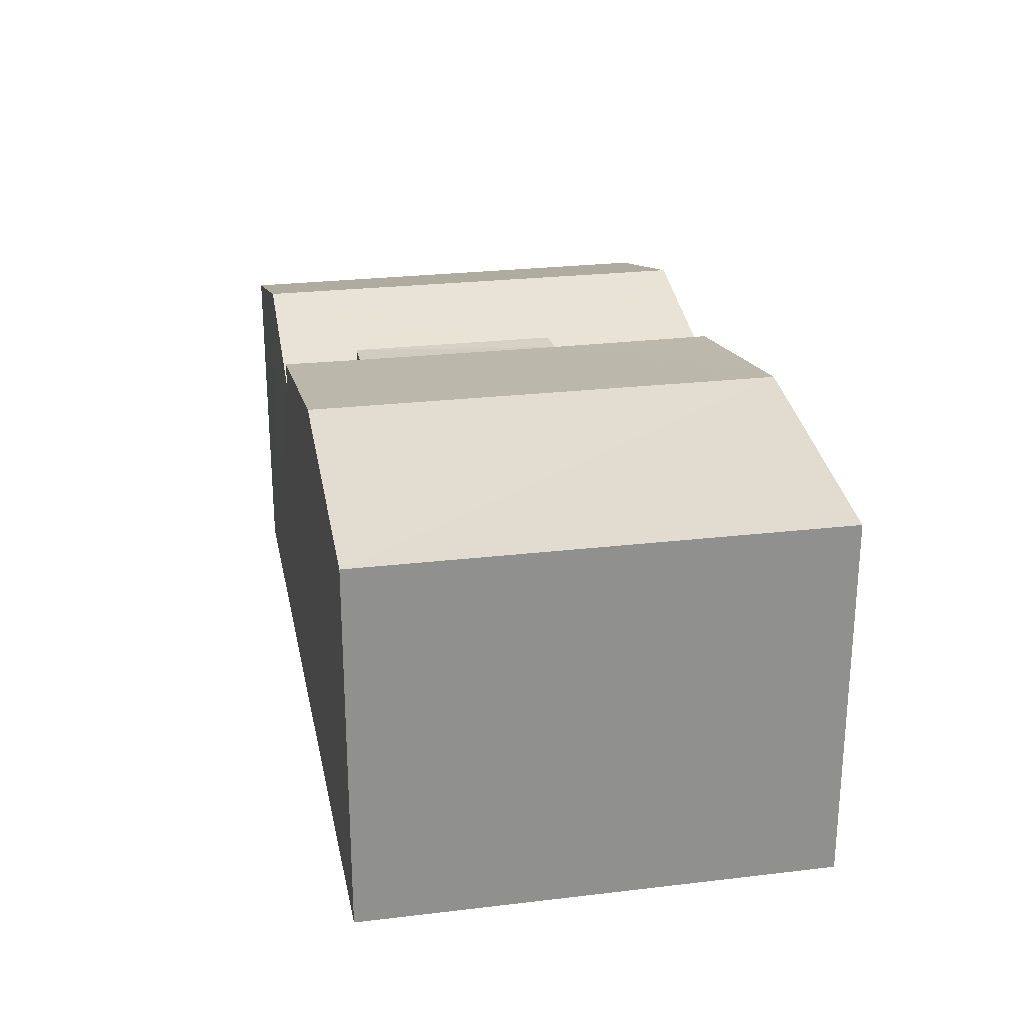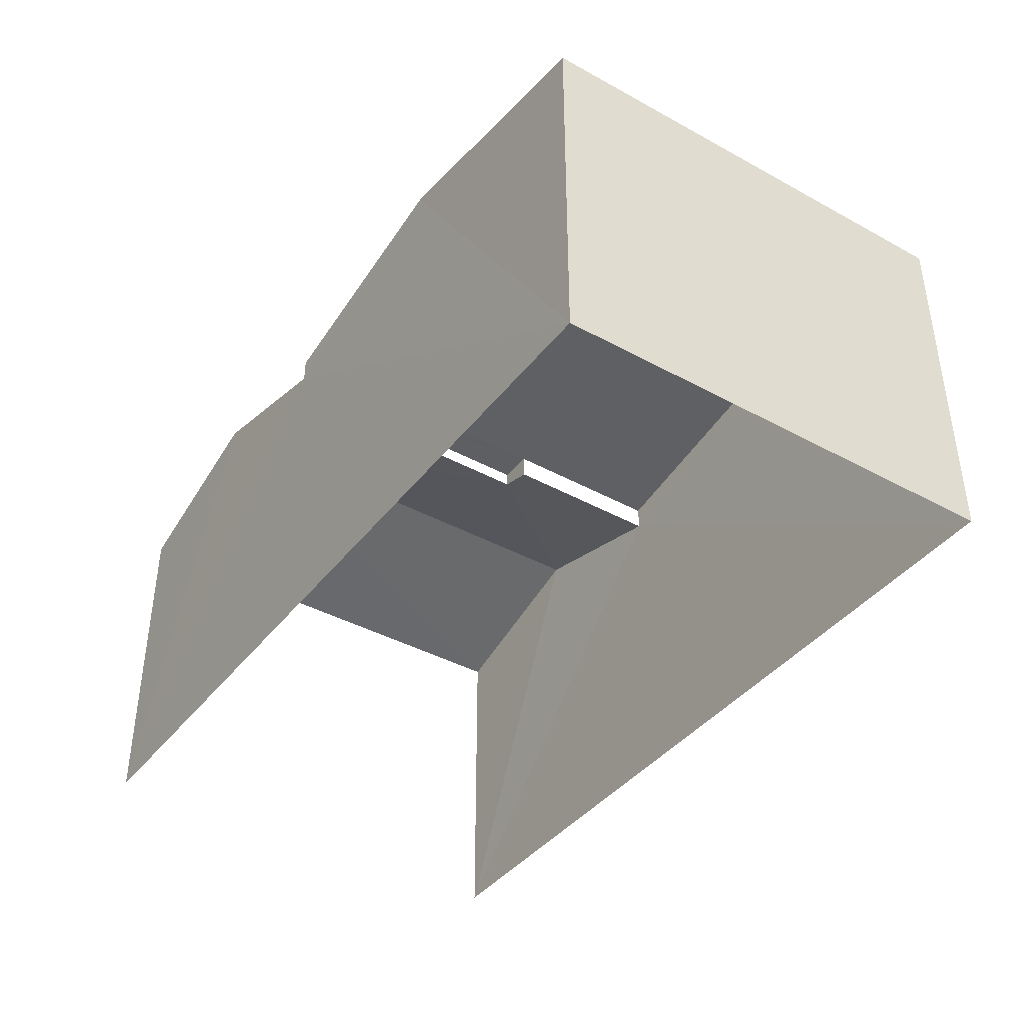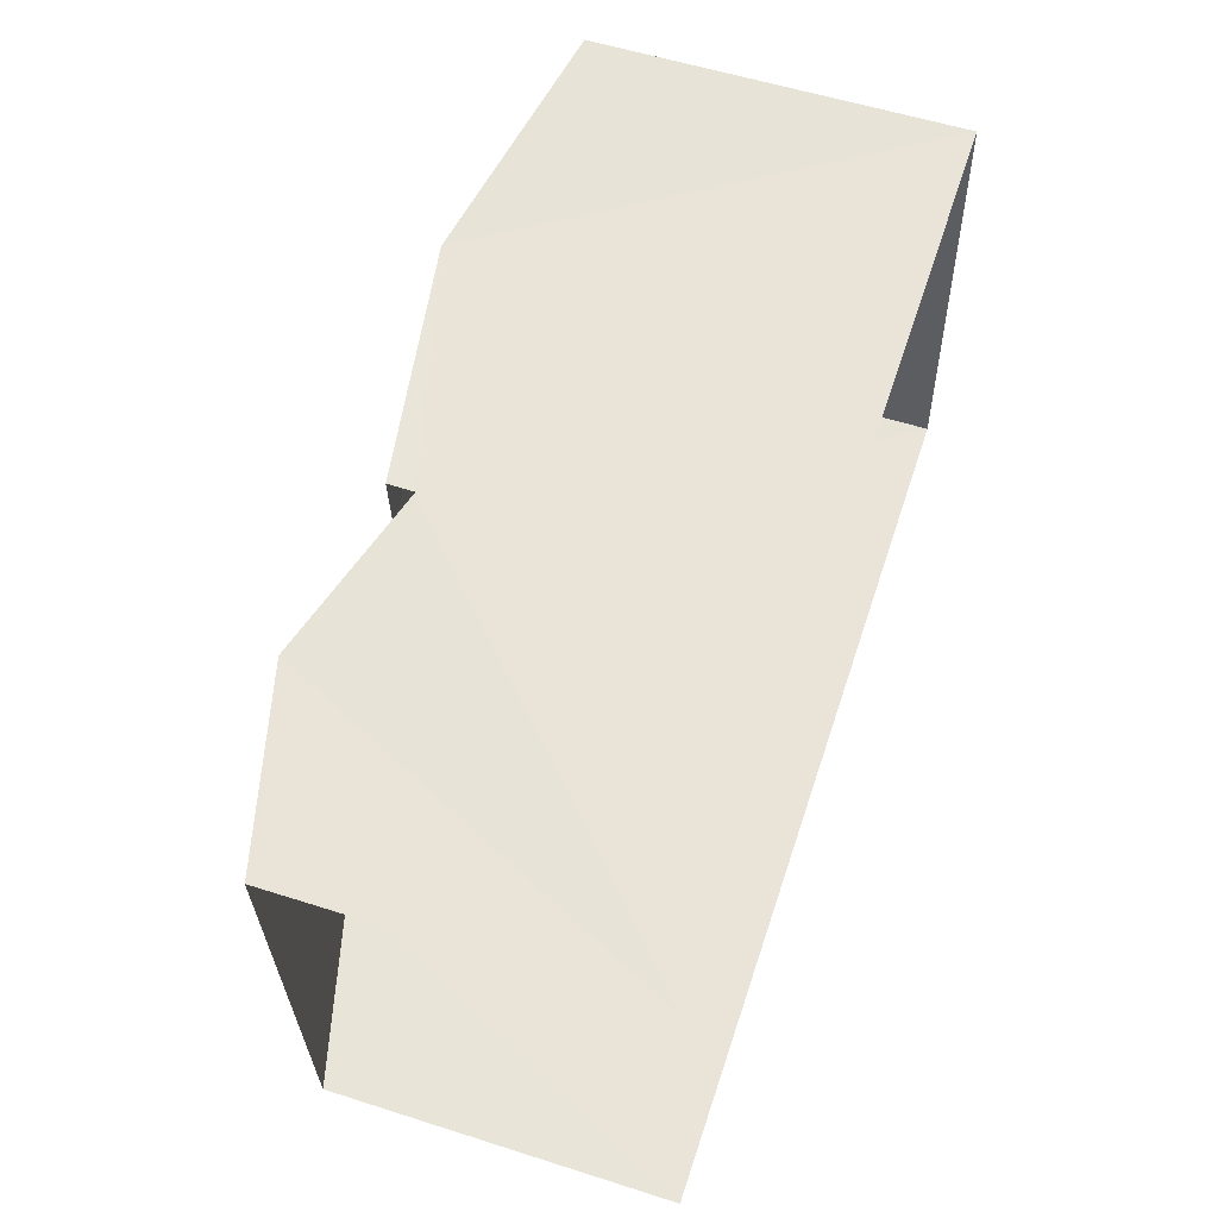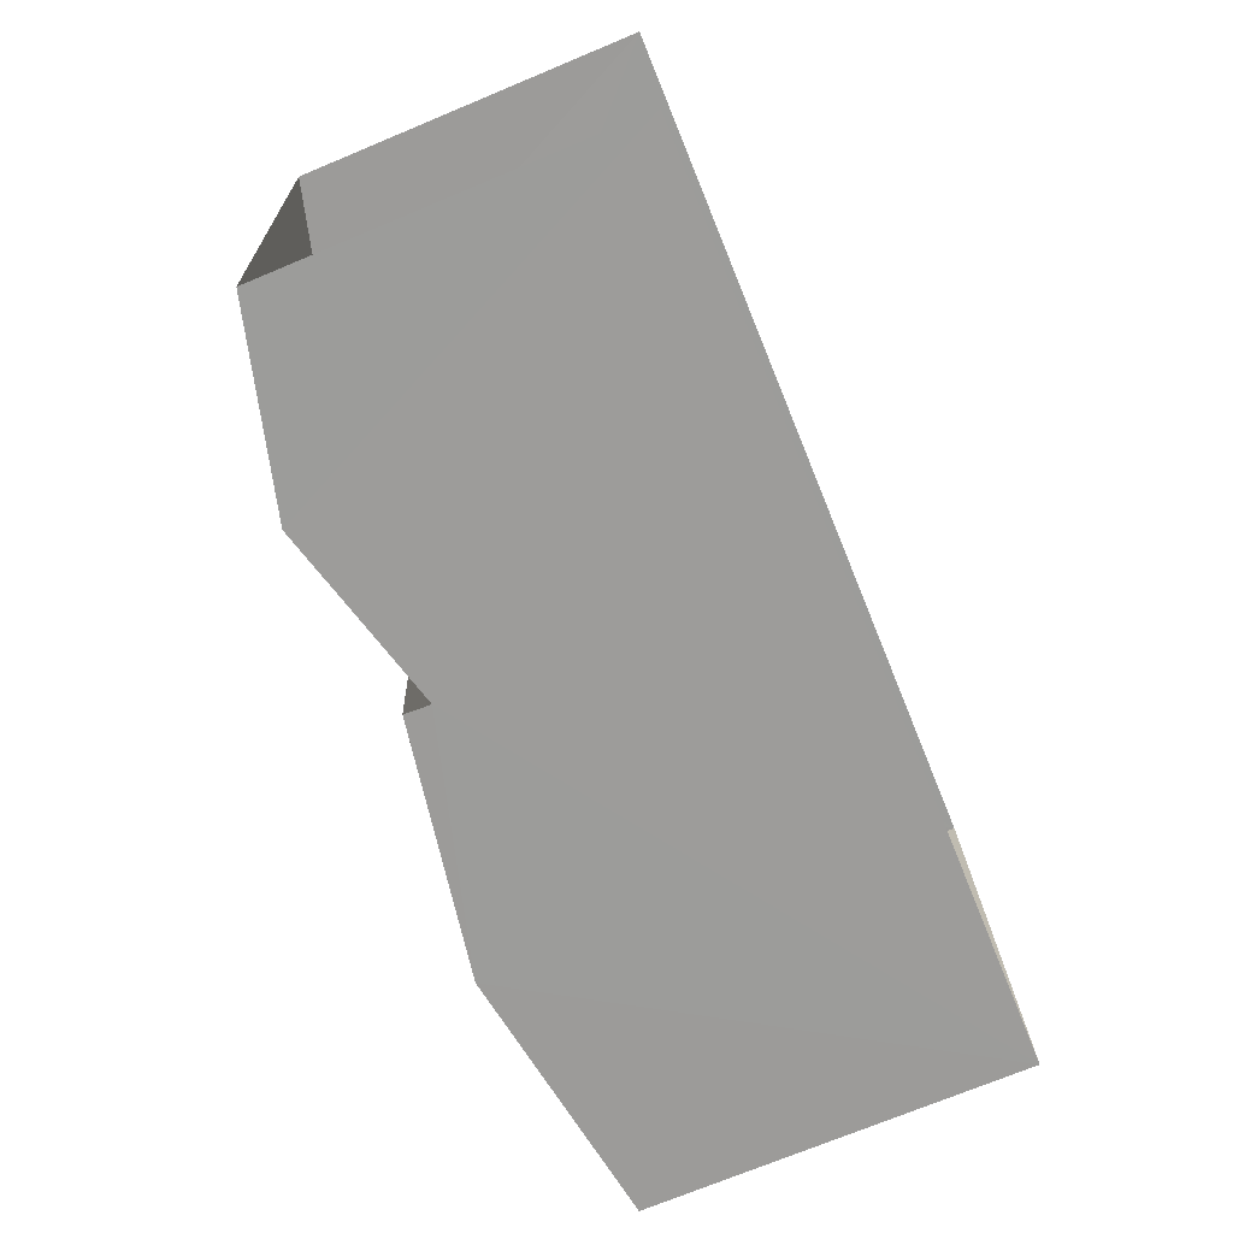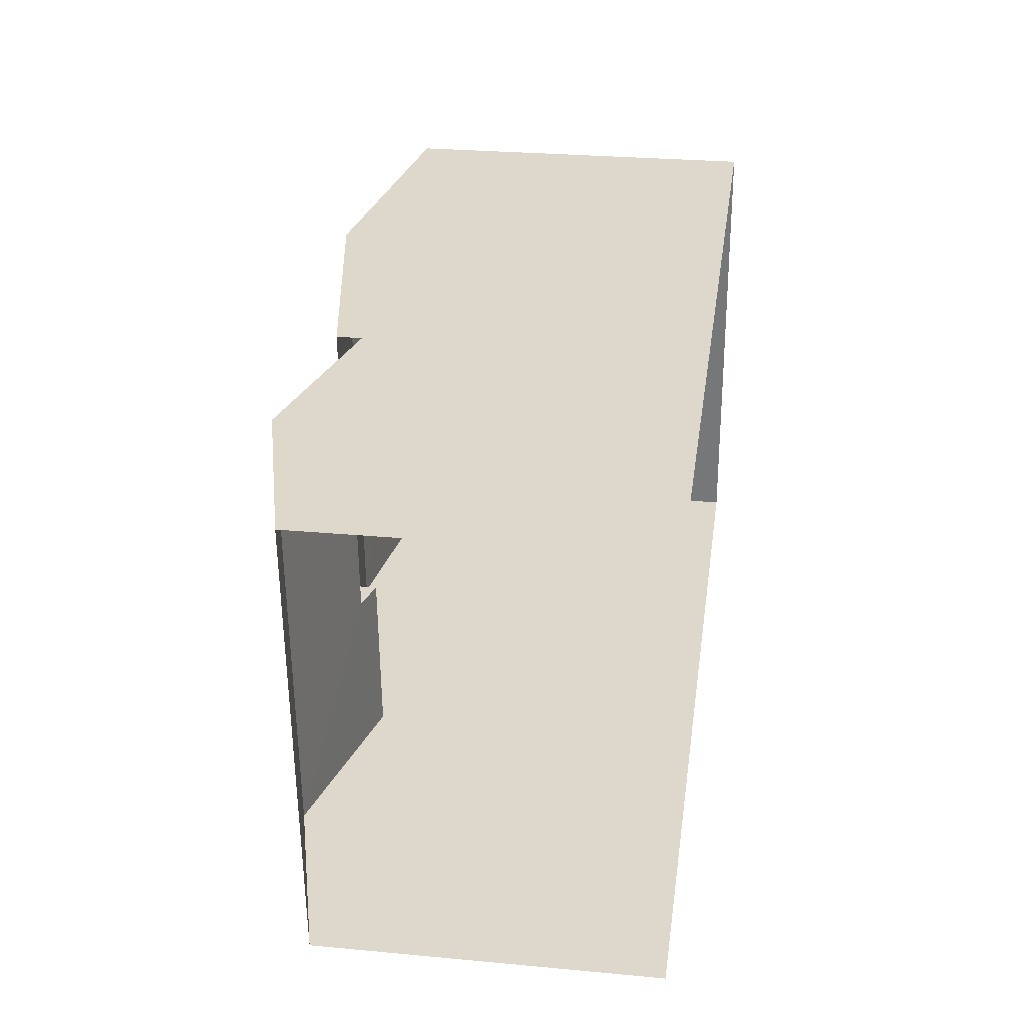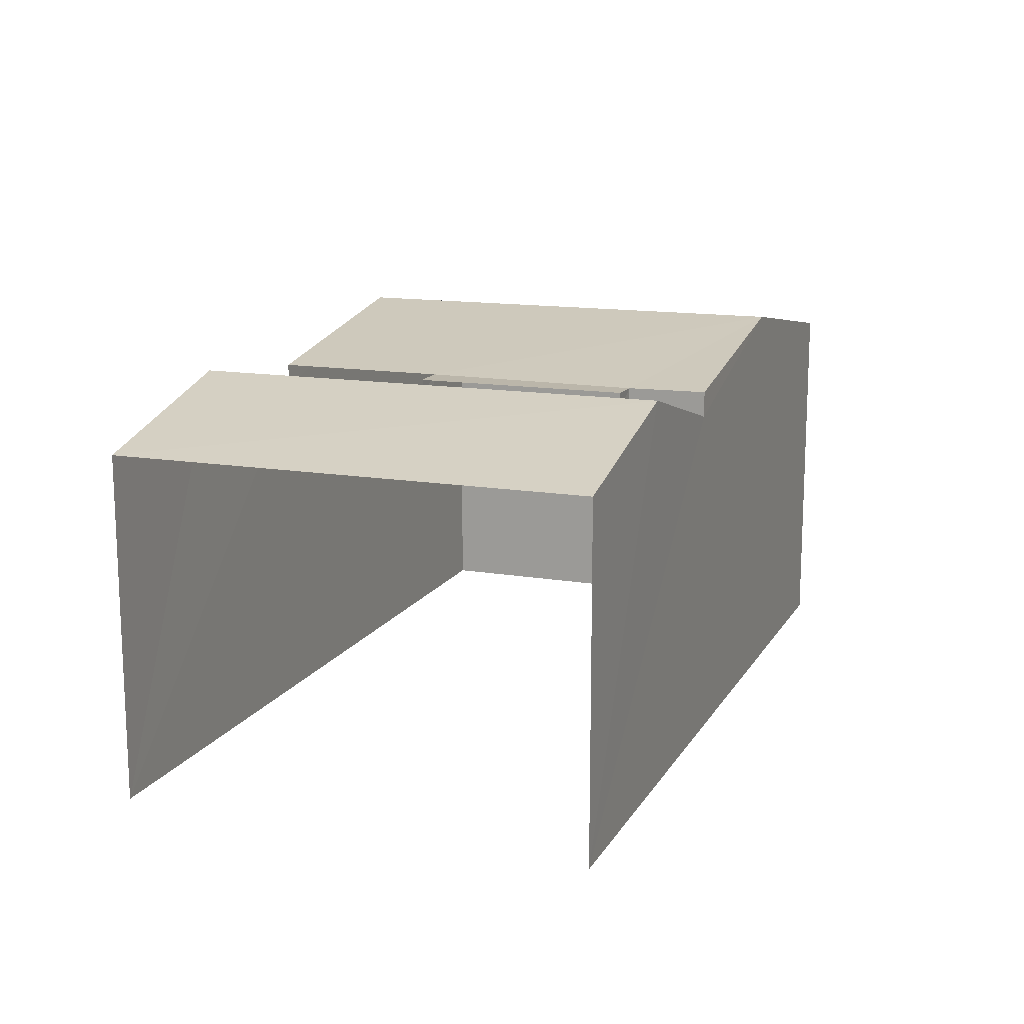
<metadata>
{"format":"obj","ext":"obj","renderer":"f3d","projection":"perspective","resolution":1024,"background":"white","views":[{"elev":24.8,"azim":-104.9,"up":"+Z"},{"elev":-40.2,"azim":-127.6,"up":"+Z"},{"elev":56.4,"azim":108.4,"up":"+Y"},{"elev":-73.4,"azim":112.2,"up":"+Y"},{"elev":27.7,"azim":98.1,"up":"+Y"},{"elev":14.1,"azim":106.6,"up":"+Z"}]}
</metadata>
<code>
v -3.737e+05 -1.045e+05 24.68
v -3.737e+05 -1.045e+05 24.68
v -3.737e+05 -1.045e+05 24.68
v -3.737e+05 -1.045e+05 24.68
v -3.737e+05 -1.045e+05 28.86
v -3.737e+05 -1.045e+05 28.86
v -3.737e+05 -1.045e+05 28.86
v -3.737e+05 -1.045e+05 28.86
v -3.737e+05 -1.045e+05 28.56
v -3.737e+05 -1.045e+05 28.67
v -3.737e+05 -1.045e+05 28.56
v -3.737e+05 -1.045e+05 28.67
v -3.737e+05 -1.045e+05 28.56
v -3.737e+05 -1.045e+05 28.56
v -3.737e+05 -1.045e+05 29.12
v -3.737e+05 -1.045e+05 29.12
v -3.737e+05 -1.045e+05 28.86
v -3.737e+05 -1.045e+05 29.34
v -3.737e+05 -1.045e+05 29.34
v -3.737e+05 -1.045e+05 28.86
v -3.737e+05 -1.045e+05 28.86
v -3.737e+05 -1.045e+05 28.86
v -3.737e+05 -1.045e+05 28.56
v -3.737e+05 -1.045e+05 28.56
f 1 2 3
f 4 1 3
f 5 20 9
f 11 5 9
f 24 1 4
f 24 23 1
f 10 7 6
f 10 12 7
f 14 13 17
f 8 14 17
f 5 6 7
f 8 5 7
f 9 10 11
f 12 13 14
f 15 10 9
f 16 12 10
f 12 16 13
f 16 10 15
f 17 18 8
f 8 18 5
f 5 19 20
f 5 18 19
f 21 22 19
f 18 21 19
f 23 24 16
f 15 23 16
f 22 2 19
f 20 19 9
f 15 1 23
f 9 2 1
f 15 9 1
f 19 2 9
f 10 5 11
f 10 6 5
f 22 3 2
f 22 21 3
f 21 18 3
f 3 13 4
f 17 13 18
f 24 4 16
f 4 13 16
f 3 18 13
f 8 7 12
f 14 8 12

</code>
